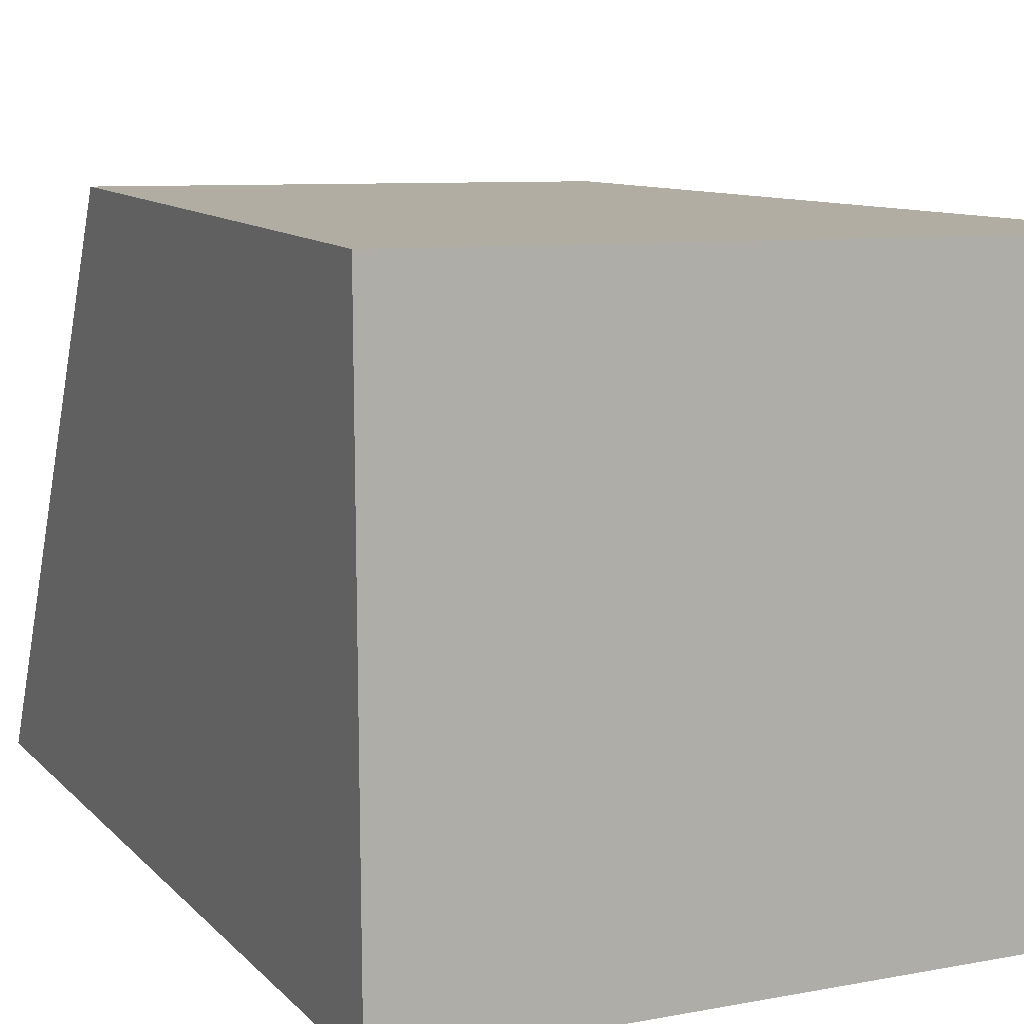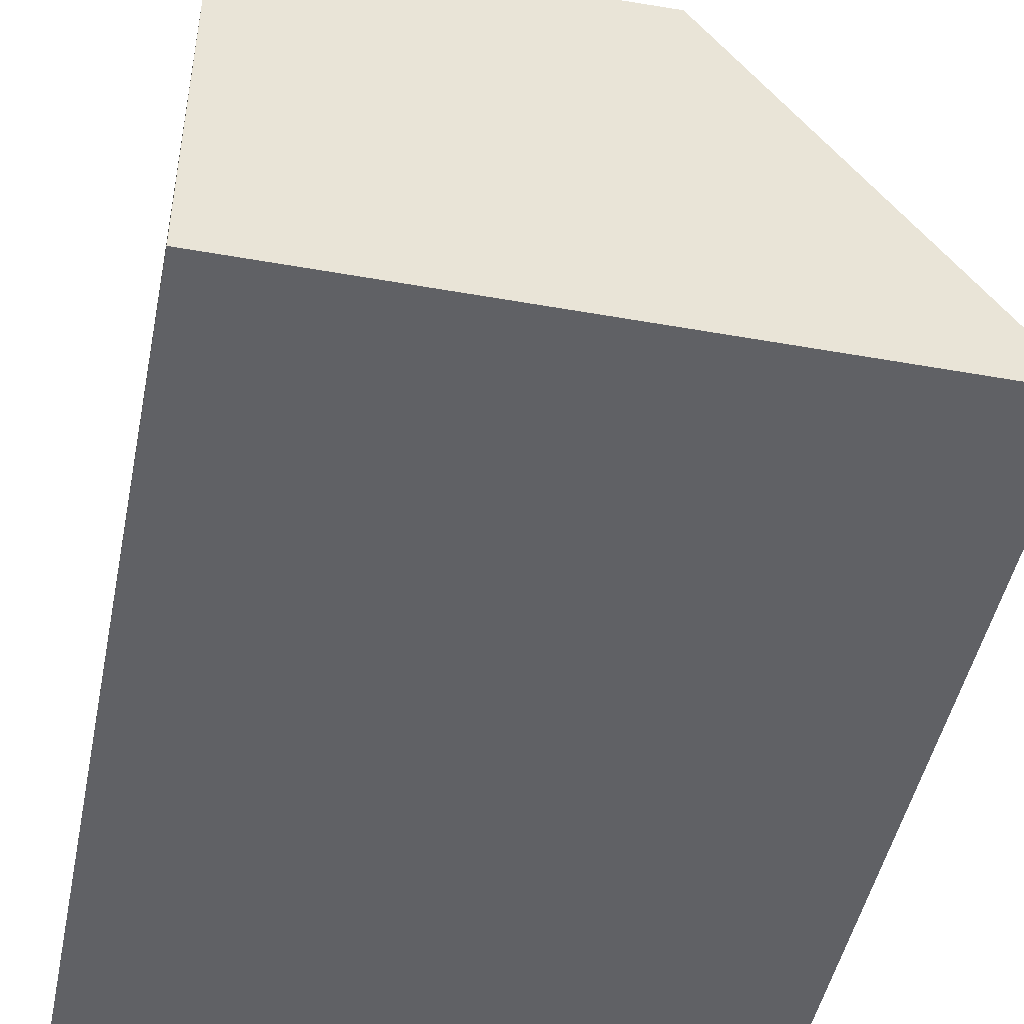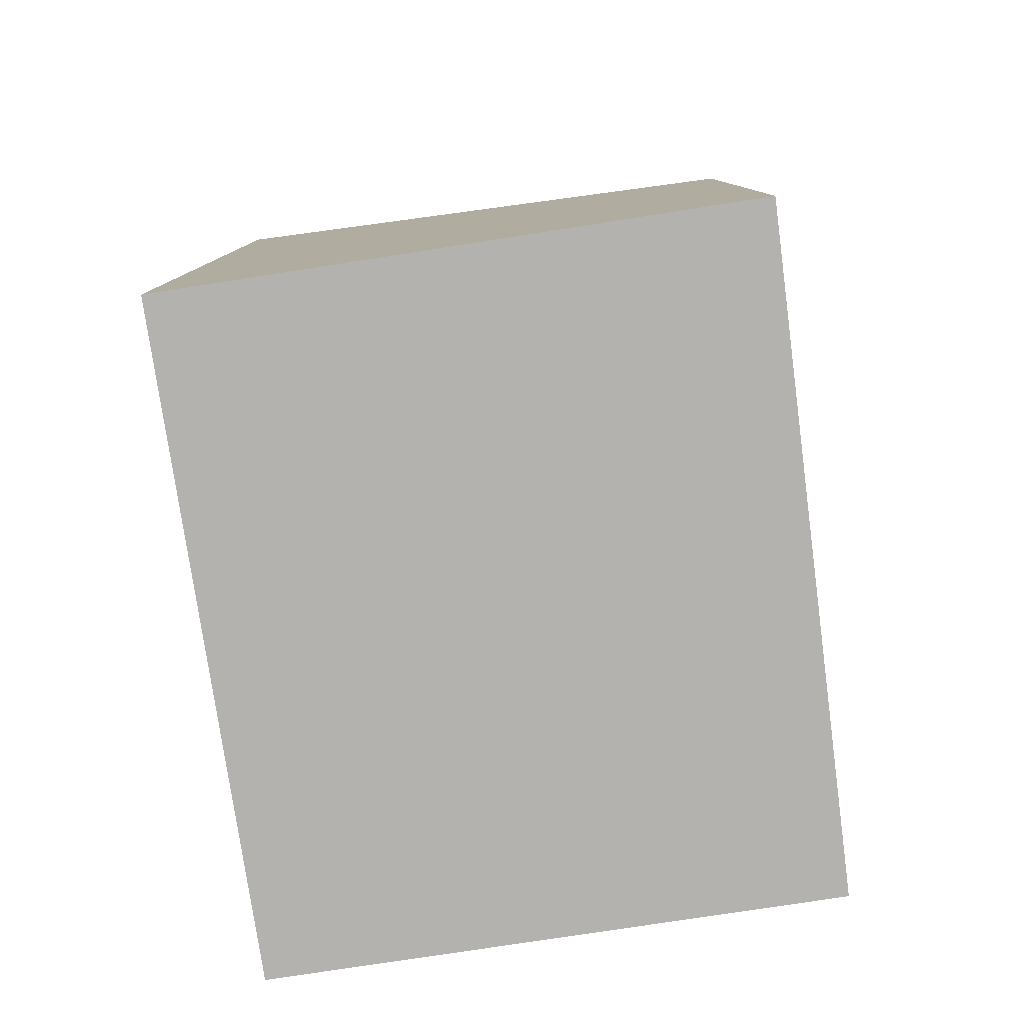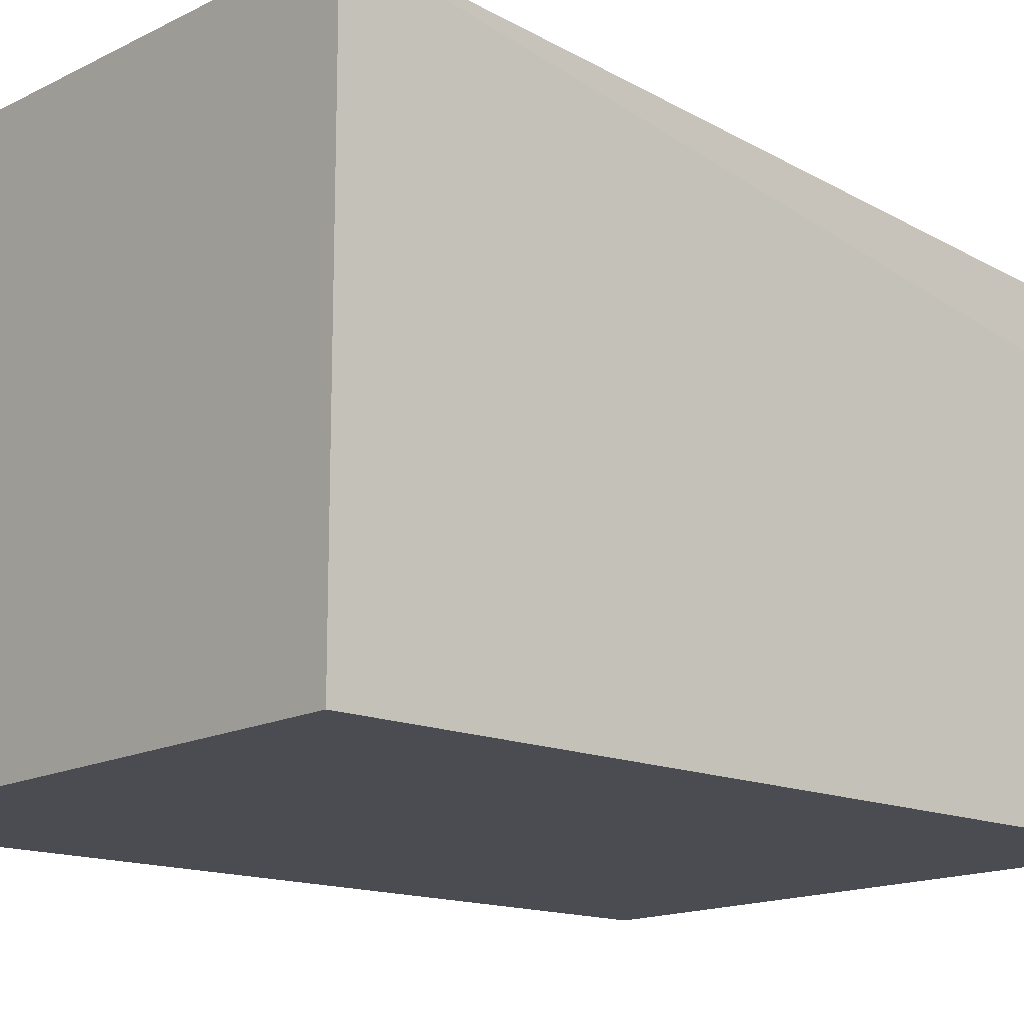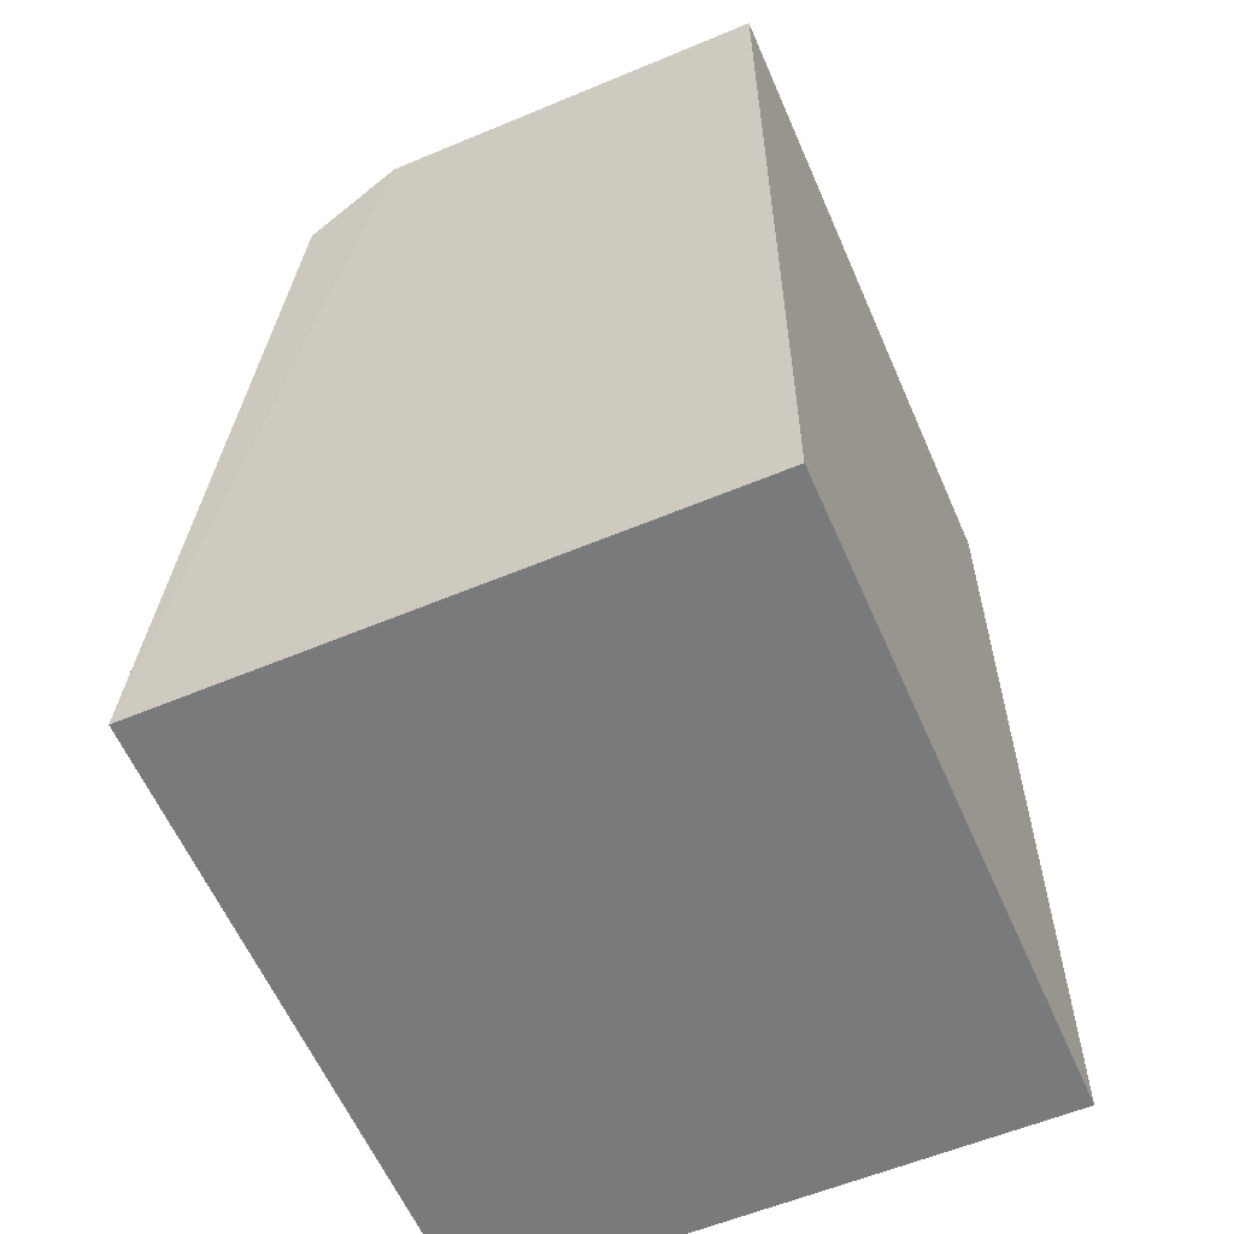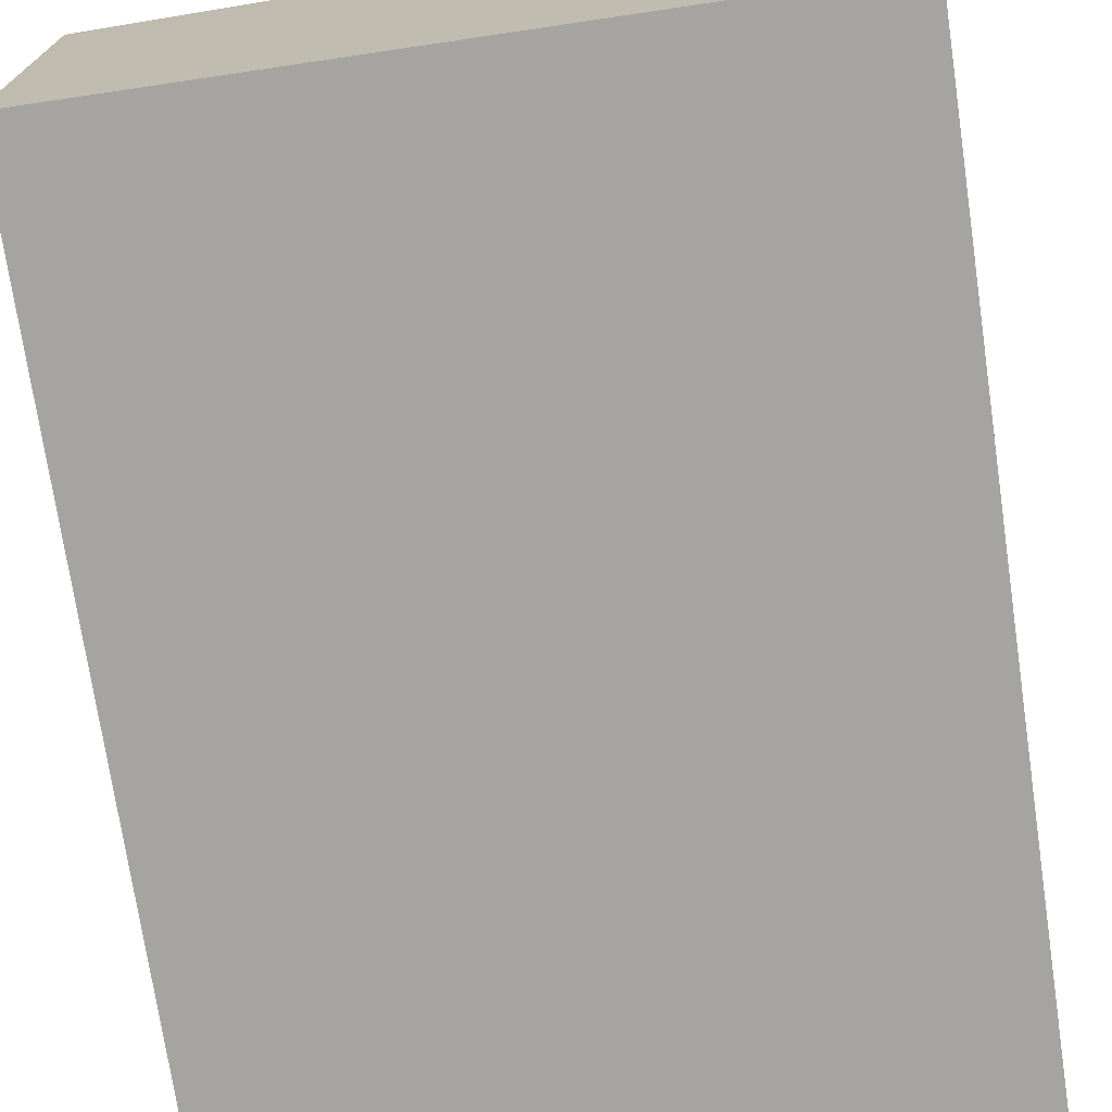
<metadata>
{"format":"obj","ext":"obj","renderer":"f3d","projection":"perspective","resolution":1024,"background":"white","views":[{"elev":11.2,"azim":155.2,"up":"+Y"},{"elev":-47.3,"azim":-11.4,"up":"+Y"},{"elev":-79.8,"azim":98.6,"up":"+Z"},{"elev":-15.4,"azim":-132.1,"up":"+Y"},{"elev":-58.0,"azim":-66.5,"up":"+Z"},{"elev":-73.2,"azim":8.4,"up":"+Y"}]}
</metadata>
<code>
v -0.06187 0.006714 -0.00218
v -0.05817 0.001565 -0.002298
v -0.05815 0.00909 -0.0143
v -0.06679 0.008887 -0.0143
v -0.06679 0.001565 -0.002298
v -0.05817 0.001565 -0.0143
v -0.06183 0.008804 -0.005325
v -0.06679 0.001565 -0.0143
v -0.0643 0.008908 -0.006431
v -0.05814 0.00905 -0.006416
v -0.06679 0.006729 -0.002263
v -0.06184 0.007957 -0.003335
v -0.06676 0.007872 -0.003377
v -0.06306 0.008777 -0.00533
f 5 2 1
f 6 4 3
f 8 4 6
f 8 6 2
f 8 2 5
f 9 3 4
f 10 1 2
f 10 3 9
f 10 6 3
f 10 2 6
f 11 8 5
f 11 4 8
f 11 5 1
f 12 10 7
f 12 1 10
f 12 11 1
f 13 9 4
f 13 4 11
f 13 11 12
f 13 12 7
f 14 13 7
f 14 9 13
f 14 10 9
f 14 7 10

</code>
